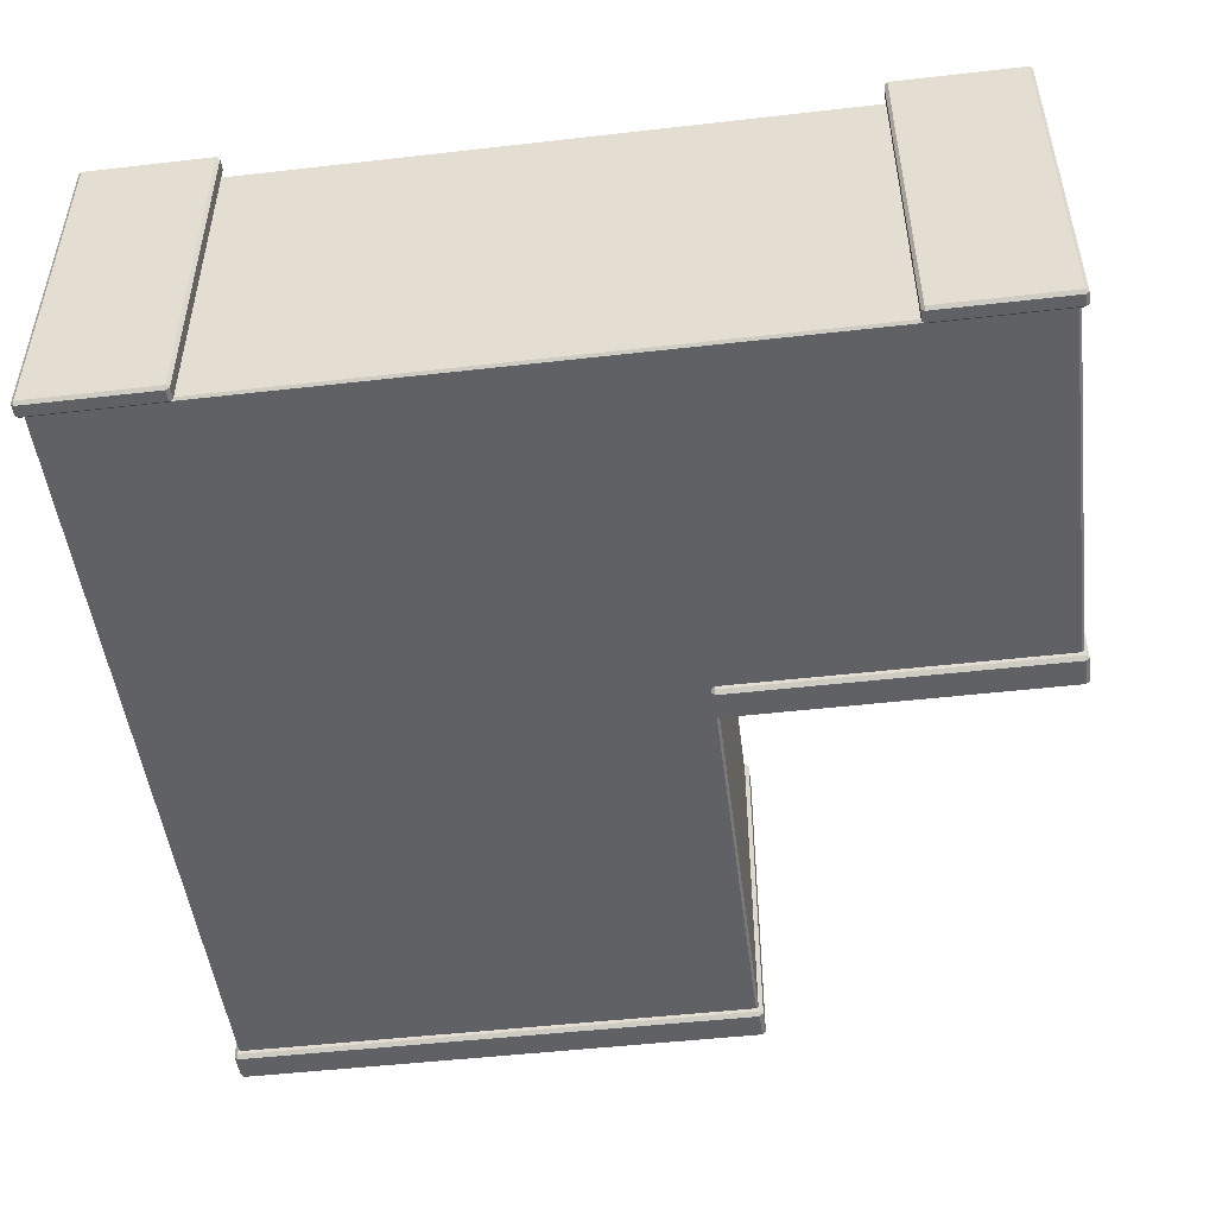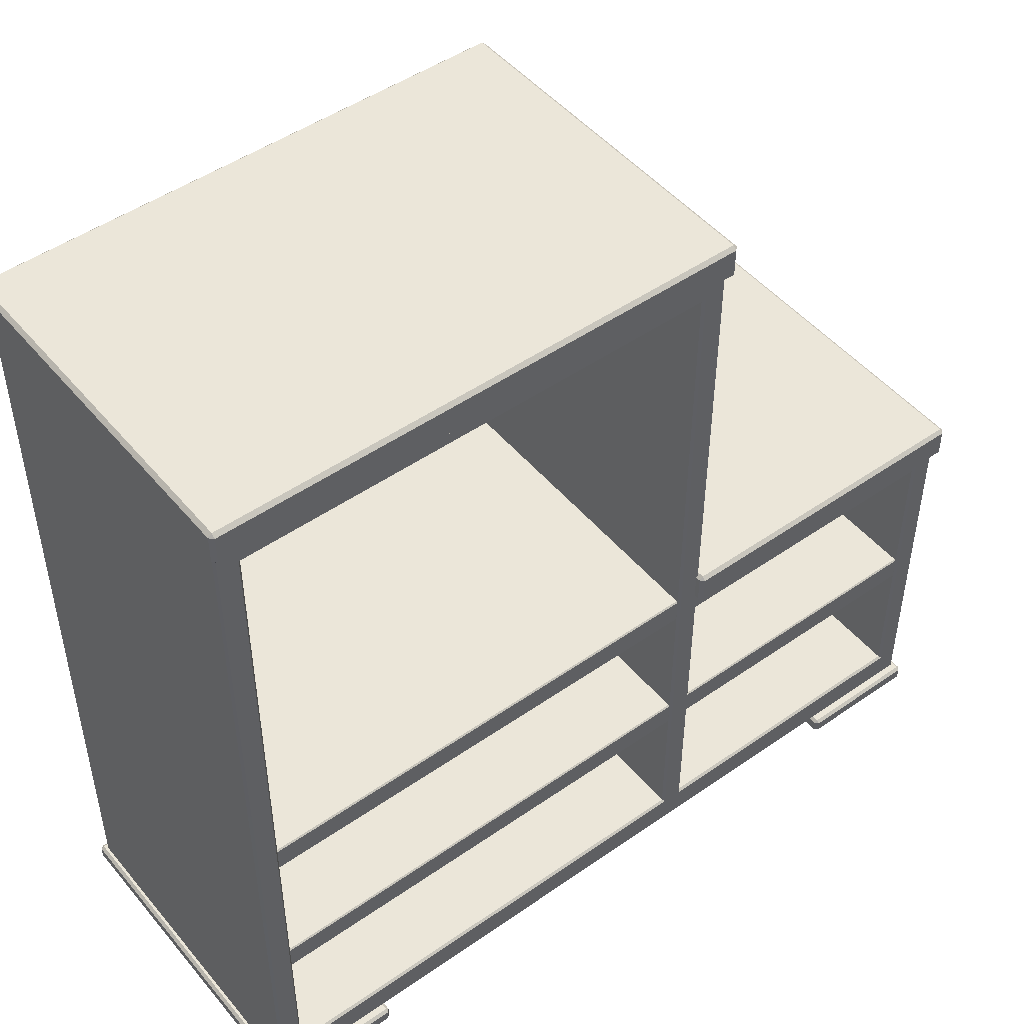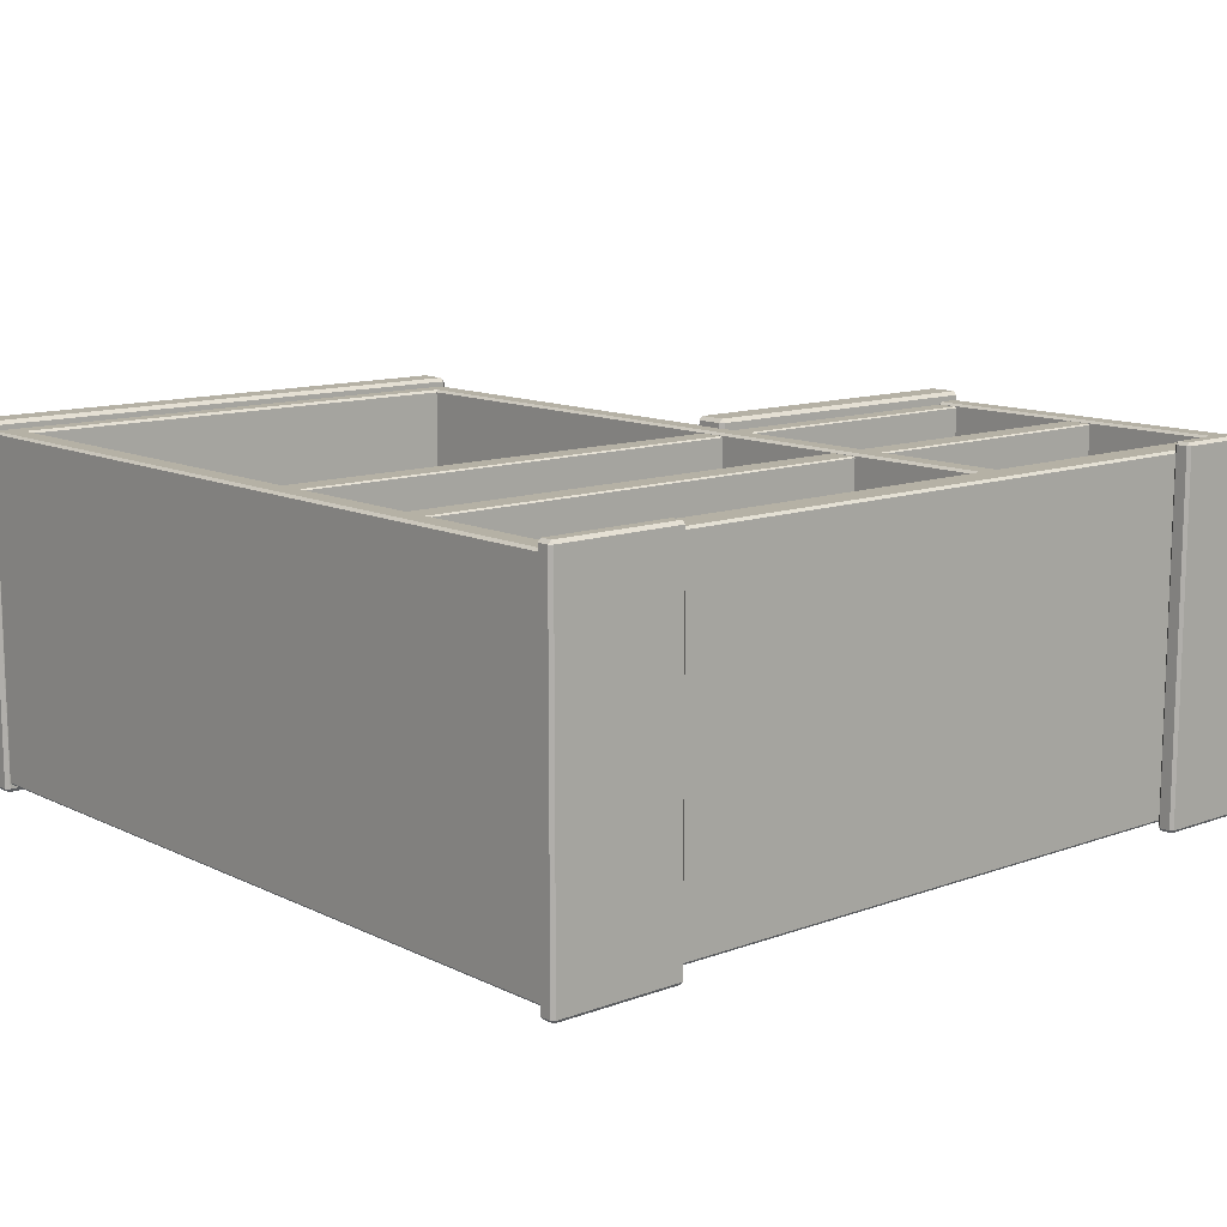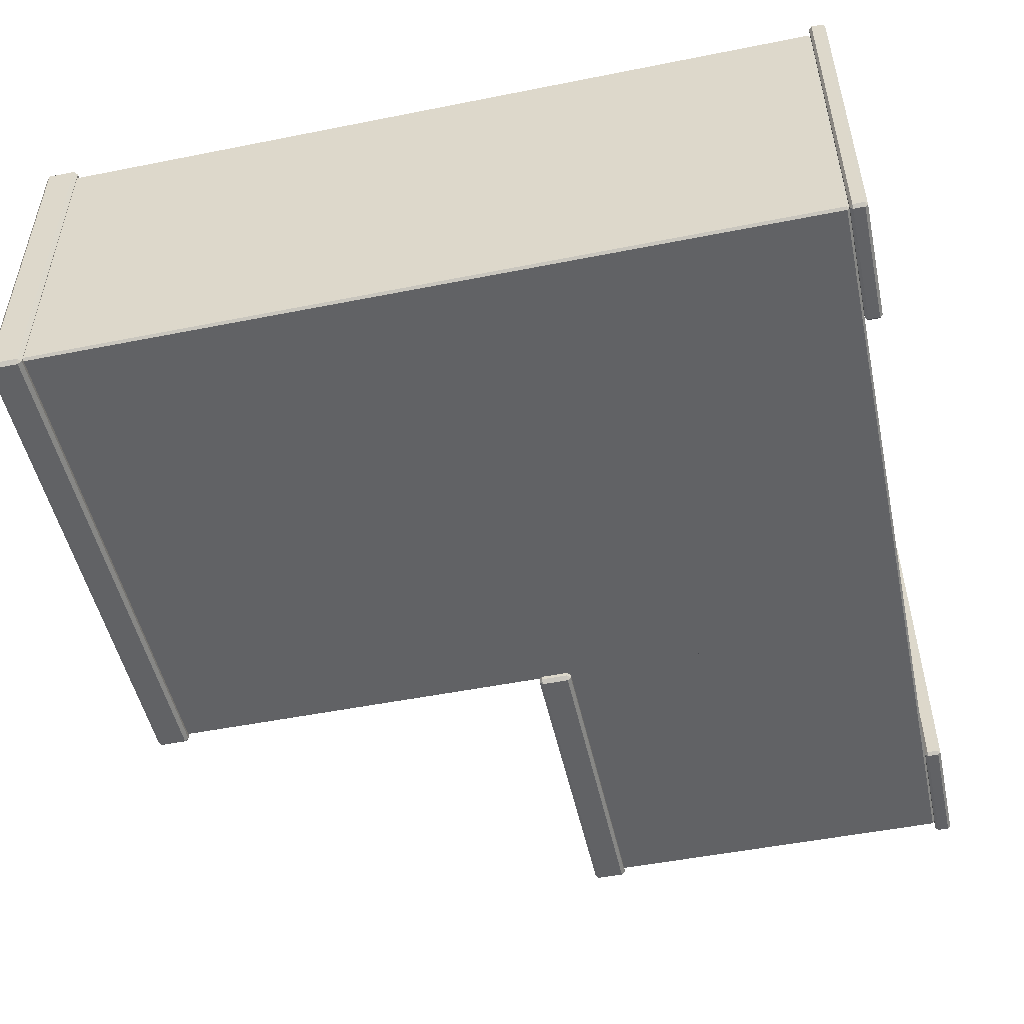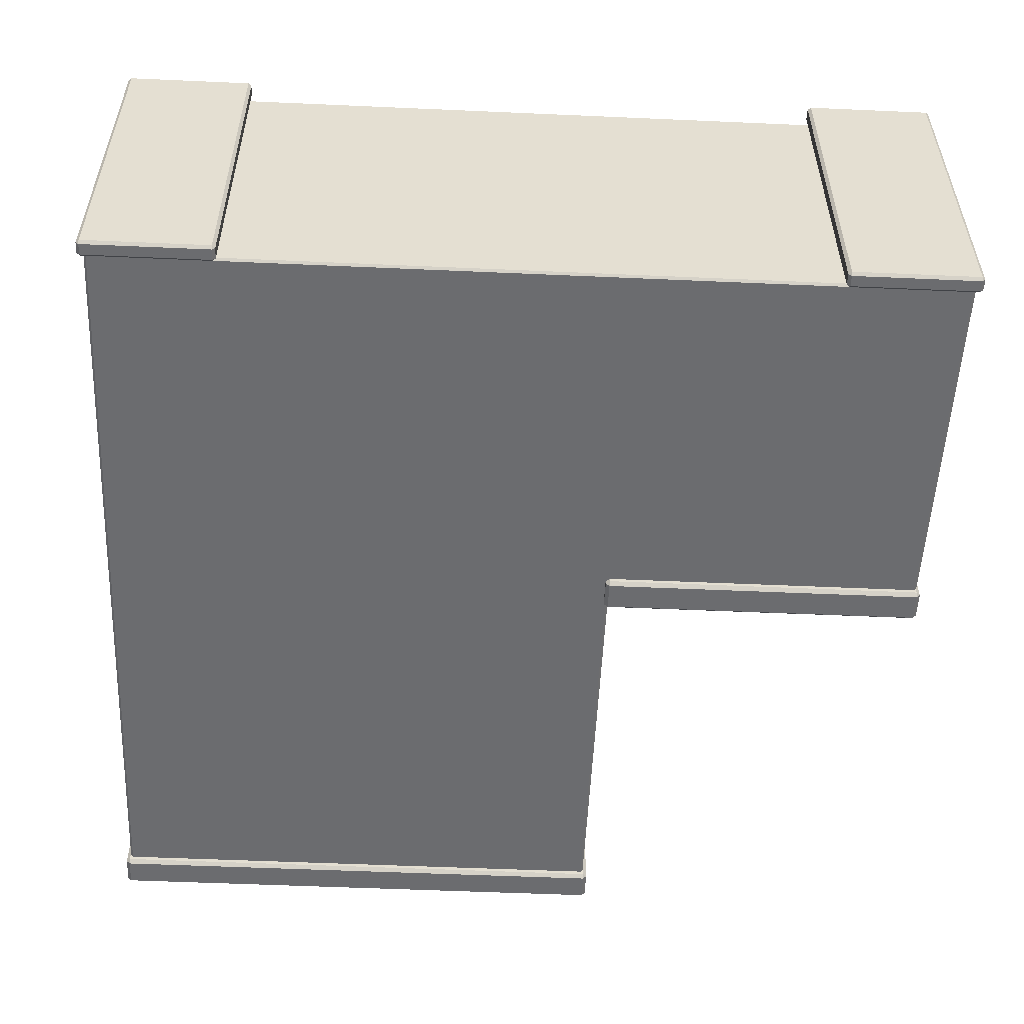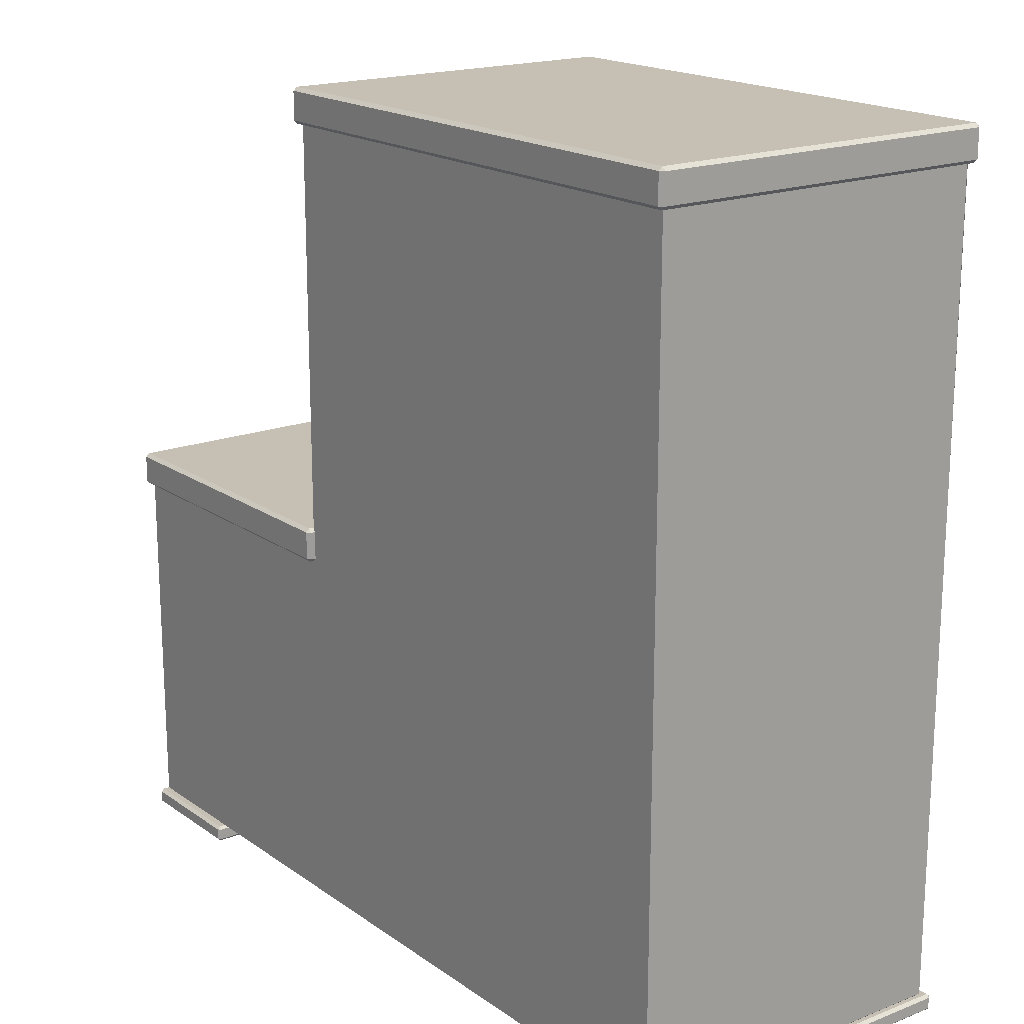
<metadata>
{"format":"obj","ext":"obj","renderer":"f3d","projection":"perspective","resolution":1024,"background":"white","views":[{"elev":-49.4,"azim":7.2,"up":"+Z"},{"elev":48.4,"azim":-37.9,"up":"+Y"},{"elev":11.9,"azim":-41.1,"up":"+Z"},{"elev":-50.6,"azim":-77.7,"up":"+Z"},{"elev":-53.7,"azim":-2.7,"up":"+Z"},{"elev":18.1,"azim":-127.0,"up":"+Y"}]}
</metadata>
<code>
v 16.77 52.66 -35.74
v -98.74 52.66 -35.74
v 16.77 46.01 -35.74
v -98.74 46.01 -35.74
v -104.7 6e-06 42.44
v -105.5 0.6805 42.44
v -104.7 0.6805 43.19
v -74 0.6805 42.44
v -74.75 6e-06 42.44
v -74.75 0.6805 43.19
v -105.5 3.377 42.44
v -104.7 4.058 42.44
v -104.7 3.377 43.19
v -74.75 4.058 42.44
v -74 3.377 42.44
v -74.75 3.377 43.19
v -105.5 3.377 -42.04
v -104.7 3.377 -42.78
v -104.7 4.058 -42.04
v -74.75 3.377 -42.78
v -74 3.377 -42.04
v -74.75 4.058 -42.04
v -105.5 0.6805 -42.04
v -104.7 6e-06 -42.04
v -104.7 0.6805 -42.78
v -74.75 6e-06 -42.04
v -74 0.6805 -42.04
v -74.75 0.6805 -42.78
v -98.31 98.8 -35.33
v 16.34 98.8 -35.33
v -98.31 191.3 -35.33
v 16.34 191.3 -35.33
v -98.31 12 -35.33
v 16.34 12 -35.33
v 21.64 4.586 -41.06
v 21.64 4.058 -40.48
v 22.22 4.586 -40.48
v 22.22 98.8 -40.48
v 21.64 98.8 -41.06
v -103.6 4.577 41.06
v -103.6 4.058 40.48
v -104.2 4.586 40.48
v 21.63 4.577 41.06
v 22.22 4.586 40.48
v 21.64 4.058 40.48
v -103.6 4.586 -41.06
v -104.2 4.586 -40.48
v -103.6 4.058 -40.48
v 21.64 196.5 -41.06
v 22.22 196.5 -40.48
v -104.2 196.5 -40.48
v -103.6 196.5 -41.06
v -103.6 98.8 -41.06
v -104.2 98.8 -40.48
v -103.6 196.5 41.06
v -103.8 196.2 41.06
v -104.2 196.5 40.48
v -104.2 98.8 40.48
v -103.6 98.8 41.06
v 16.91 98.8 41.06
v 16.34 98.8 40.48
v 16.91 191.9 41.06
v 16.34 191.3 40.48
v -98.89 98.8 41.06
v -98.31 98.8 40.48
v -98.89 11.47 41.06
v -98.31 12 40.48
v 22.22 196.5 40.48
v 21.81 196.2 41.06
v 21.64 196.5 41.06
v 21.64 98.8 41.06
v 22.22 98.8 40.48
v -98.89 191.9 41.06
v -98.31 191.3 40.48
v 16.91 11.47 41.06
v 16.34 12 40.48
v 23.27 197.4 42.28
v 22.36 196.5 42.28
v 22.36 197.4 43.2
v -104.3 196.5 42.28
v -105.2 197.4 42.28
v -104.3 197.4 43.2
v 22.36 204.9 42.28
v 23.27 204 42.28
v 22.36 204 43.2
v -105.2 204 42.28
v -104.3 204.9 42.28
v -104.3 204 43.2
v 22.36 204 -42.9
v 23.27 204 -41.99
v 22.36 204.9 -41.99
v -105.2 204 -41.99
v -104.3 204 -42.9
v -104.3 204.9 -41.99
v 22.36 196.5 -41.99
v 23.27 197.4 -41.99
v 22.36 197.4 -42.9
v -105.2 197.4 -41.99
v -104.3 196.5 -41.99
v -104.3 197.4 -42.9
v 16.77 93.33 -35.74
v -98.74 93.33 -35.74
v 16.77 86.68 -35.74
v -98.74 86.68 -35.74
v 16.77 46.01 40.09
v 16.77 46.34 40.43
v -98.74 46.34 40.43
v -98.74 46.01 40.09
v 16.77 52.32 40.43
v 16.77 52.66 40.09
v -98.74 52.66 40.09
v -98.74 52.32 40.43
v 16.77 86.68 40.09
v 16.77 87.01 40.43
v -98.74 87.01 40.43
v -98.74 86.68 40.09
v 16.77 92.99 40.43
v 16.77 93.33 40.09
v -98.74 93.33 40.09
v -98.74 92.99 40.43
v 94.62 52.66 -35.74
v 21.63 52.66 -35.74
v 94.62 46.01 -35.74
v 21.63 46.01 -35.74
v 101.3 0.6805 42.44
v 100.6 1e-05 42.44
v 100.6 0.6805 43.19
v 70.62 1e-05 42.44
v 69.88 0.6805 42.44
v 70.62 0.6805 43.19
v 100.6 4.058 42.44
v 101.3 3.377 42.44
v 100.6 3.377 43.19
v 69.88 3.377 42.44
v 70.62 4.058 42.44
v 70.62 3.377 43.19
v 100.6 3.377 -42.78
v 101.3 3.377 -42.04
v 100.6 4.058 -42.04
v 69.88 3.377 -42.04
v 70.62 3.377 -42.78
v 70.62 4.058 -42.04
v 100.6 1e-05 -42.04
v 101.3 0.6805 -42.04
v 100.6 0.6805 -42.78
v 69.88 0.6805 -42.04
v 70.62 1e-05 -42.04
v 70.62 0.6805 -42.78
v 21.63 93.3 -35.33
v 94.19 93.3 -35.33
v 21.63 12 -35.33
v 94.19 12 -35.33
v 99.5 4.586 -41.06
v 99.5 4.058 -40.48
v 100.1 4.586 -40.48
v 100.1 93.3 -40.48
v 99.5 93.3 -41.06
v 21.63 4.577 41.06
v 21.64 4.058 40.48
v 99.49 4.577 41.06
v 100.1 4.586 40.48
v 99.5 4.058 40.48
v 21.64 4.586 -41.06
v 21.64 4.058 -40.48
v 21.64 93.3 -41.06
v 94.77 93.3 41.06
v 94.19 93.3 40.48
v 21.63 11.47 41.06
v 21.63 12 40.48
v 99.5 93.3 41.06
v 100.1 93.3 40.48
v 94.77 11.47 41.06
v 94.19 12 40.48
v 100.9 92.79 42.28
v 100 91.96 42.28
v 100 92.79 43.2
v 22.09 91.96 42.28
v 21.18 92.79 42.28
v 22.09 92.79 43.2
v 100 100.3 42.28
v 100.9 99.45 42.28
v 100 99.45 43.2
v 21.18 99.45 42.28
v 22.09 100.3 42.28
v 22.09 99.45 43.2
v 100 99.45 -42.9
v 100.9 99.45 -41.99
v 100 100.3 -41.99
v 21.18 99.45 -41.99
v 22.09 99.45 -42.9
v 22.09 100.3 -41.99
v 100 91.96 -41.99
v 100.9 92.79 -41.99
v 100 92.79 -42.9
v 21.18 92.79 -41.99
v 22.09 91.96 -41.99
v 22.09 92.79 -42.9
v 94.62 93.33 -35.74
v 21.63 93.33 -35.74
v 94.62 86.68 -35.74
v 21.63 86.68 -35.74
v 94.62 46.01 40.09
v 94.62 46.34 40.43
v 21.63 46.34 40.43
v 21.63 46.01 40.09
v 94.62 52.32 40.43
v 94.62 52.66 40.09
v 21.63 52.66 40.09
v 21.63 52.32 40.43
v 94.62 86.68 40.09
v 94.62 87.01 40.43
v 21.63 87.01 40.43
v 21.63 86.68 40.09
v 94.62 92.99 40.43
v 94.62 93.33 40.09
v 21.63 93.33 40.09
v 21.63 92.99 40.43
f 106 109 112 107
f 110 1 2 111
f 3 105 108 4
f 23 6 11 17
f 13 7 10 16
f 9 5 24 26
f 15 8 27 21
f 19 12 14 22
f 25 18 20 28
f 6 23 24 5
f 7 13 11 6
f 5 9 10 7
f 9 26 27 8
f 8 15 16 10
f 12 19 17 11
f 13 16 14 12
f 15 21 22 14
f 18 25 23 17
f 19 22 20 18
f 21 27 28 20
f 25 28 26 24
f 5 7 6
f 8 10 9
f 11 13 12
f 14 16 15
f 17 19 18
f 20 22 21
f 23 25 24
f 26 28 27
f 30 32 31 29
f 34 30 29 33
f 48 36 45 41
f 36 48 46 35
f 37 44 45 36
f 35 39 38 37
f 39 49 50 38
f 41 45 43 40
f 42 47 48 41
f 40 59 58 42
f 44 72 71 43
f 47 54 53 46
f 52 53 54 51
f 57 58 59 56
f 60 62 63 61
f 61 76 75 60
f 62 73 74 63
f 64 66 67 65
f 65 74 73 64
f 66 75 76 67
f 69 71 72 68
f 66 64 59 40
f 72 38 50 68
f 39 53 52 49
f 54 58 57 51
f 62 60 71 69
f 59 64 73 56
f 43 75 66 40
f 71 60 75 43
f 65 29 31 74
f 74 31 32 63
f 63 32 30 61
f 76 34 33 67
f 67 33 29 65
f 61 30 34 76
f 56 73 62 69 70 55
f 38 72 44 37
f 53 39 35 46
f 58 54 47 42
f 35 37 36
f 40 42 41
f 43 45 44
f 46 48 47
f 55 57 56
f 68 70 69
f 95 78 80 99
f 82 79 85 88
f 84 77 96 90
f 98 81 86 92
f 87 83 91 94
f 93 89 97 100
f 78 95 96 77
f 79 82 80 78
f 77 84 85 79
f 81 98 99 80
f 82 88 86 81
f 84 90 91 83
f 83 87 88 85
f 87 94 92 86
f 90 96 97 89
f 89 93 94 91
f 93 100 98 92
f 95 99 100 97
f 77 79 78
f 80 82 81
f 83 85 84
f 86 88 87
f 89 91 90
f 92 94 93
f 95 97 96
f 98 100 99
f 114 117 120 115
f 118 101 102 119
f 103 113 116 104
f 106 107 108 105
f 110 111 112 109
f 114 115 116 113
f 118 119 120 117
f 203 206 209 204
f 207 121 122 208
f 123 202 205 124
f 143 126 128 147
f 130 127 133 136
f 132 125 144 138
f 146 129 134 140
f 135 131 139 142
f 141 137 145 148
f 126 143 144 125
f 127 130 128 126
f 125 132 133 127
f 129 146 147 128
f 130 136 134 129
f 132 138 139 131
f 131 135 136 133
f 135 142 140 134
f 138 144 145 137
f 137 141 142 139
f 141 148 146 140
f 143 147 148 145
f 125 127 126
f 128 130 129
f 131 133 132
f 134 136 135
f 137 139 138
f 140 142 141
f 143 145 144
f 146 148 147
f 152 150 149 151
f 164 154 162 159
f 154 164 163 153
f 155 161 162 154
f 153 157 156 155
f 159 162 160 158
f 161 171 170 160
f 167 173 172 166
f 168 172 173 169
f 160 172 168 158
f 170 166 172 160
f 173 152 151 169
f 167 150 152 173
f 156 171 161 155
f 165 157 153 163
f 153 155 154
f 160 162 161
f 192 175 177 196
f 179 176 182 185
f 181 174 193 187
f 195 178 183 189
f 184 180 188 191
f 190 186 194 197
f 175 192 193 174
f 176 179 177 175
f 174 181 182 176
f 178 195 196 177
f 179 185 183 178
f 181 187 188 180
f 180 184 185 182
f 184 191 189 183
f 187 193 194 186
f 186 190 191 188
f 190 197 195 189
f 192 196 197 194
f 174 176 175
f 177 179 178
f 180 182 181
f 183 185 184
f 186 188 187
f 189 191 190
f 192 194 193
f 195 197 196
f 211 214 217 212
f 215 198 199 216
f 200 210 213 201
f 203 204 205 202
f 207 208 209 206
f 211 212 213 210
f 215 216 217 214

</code>
